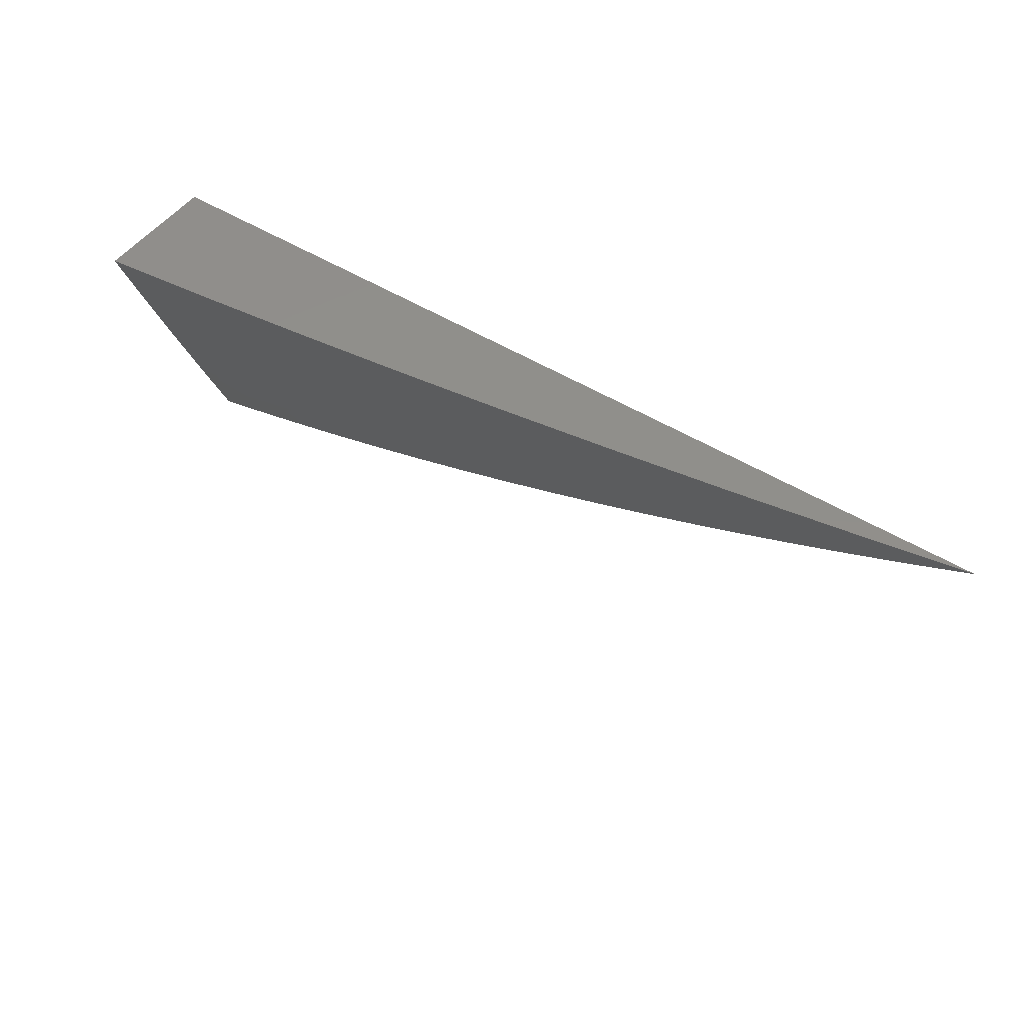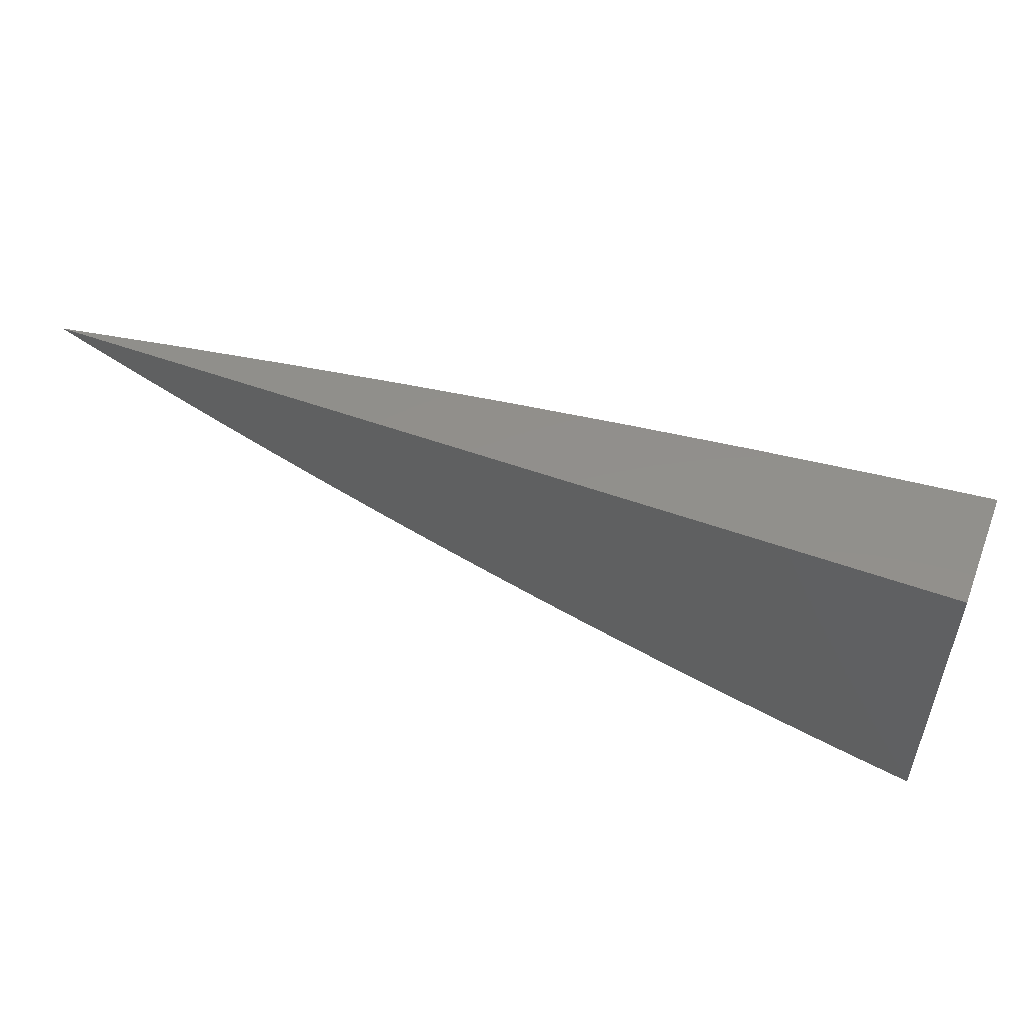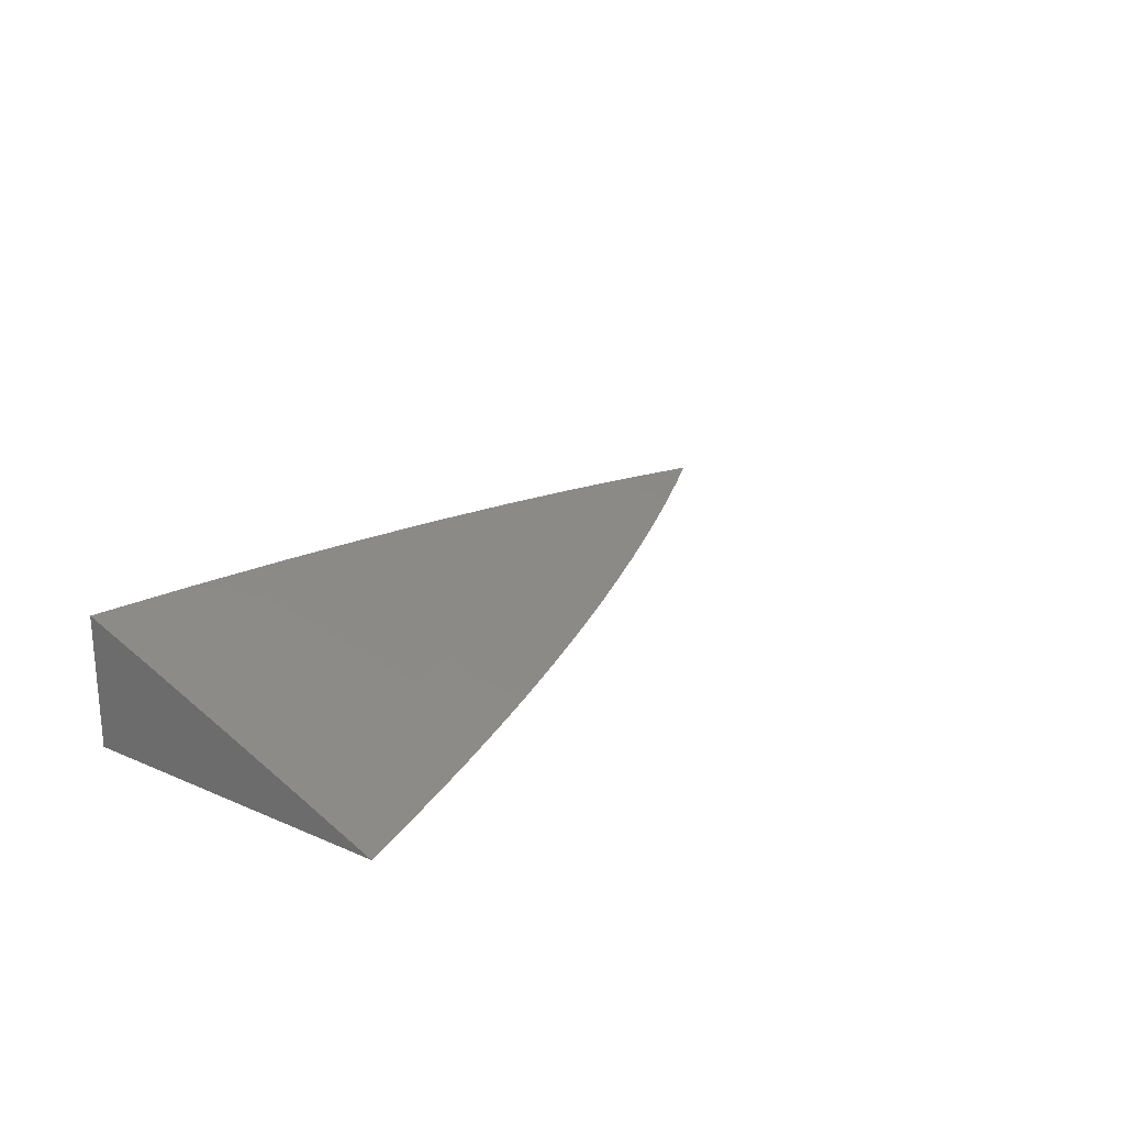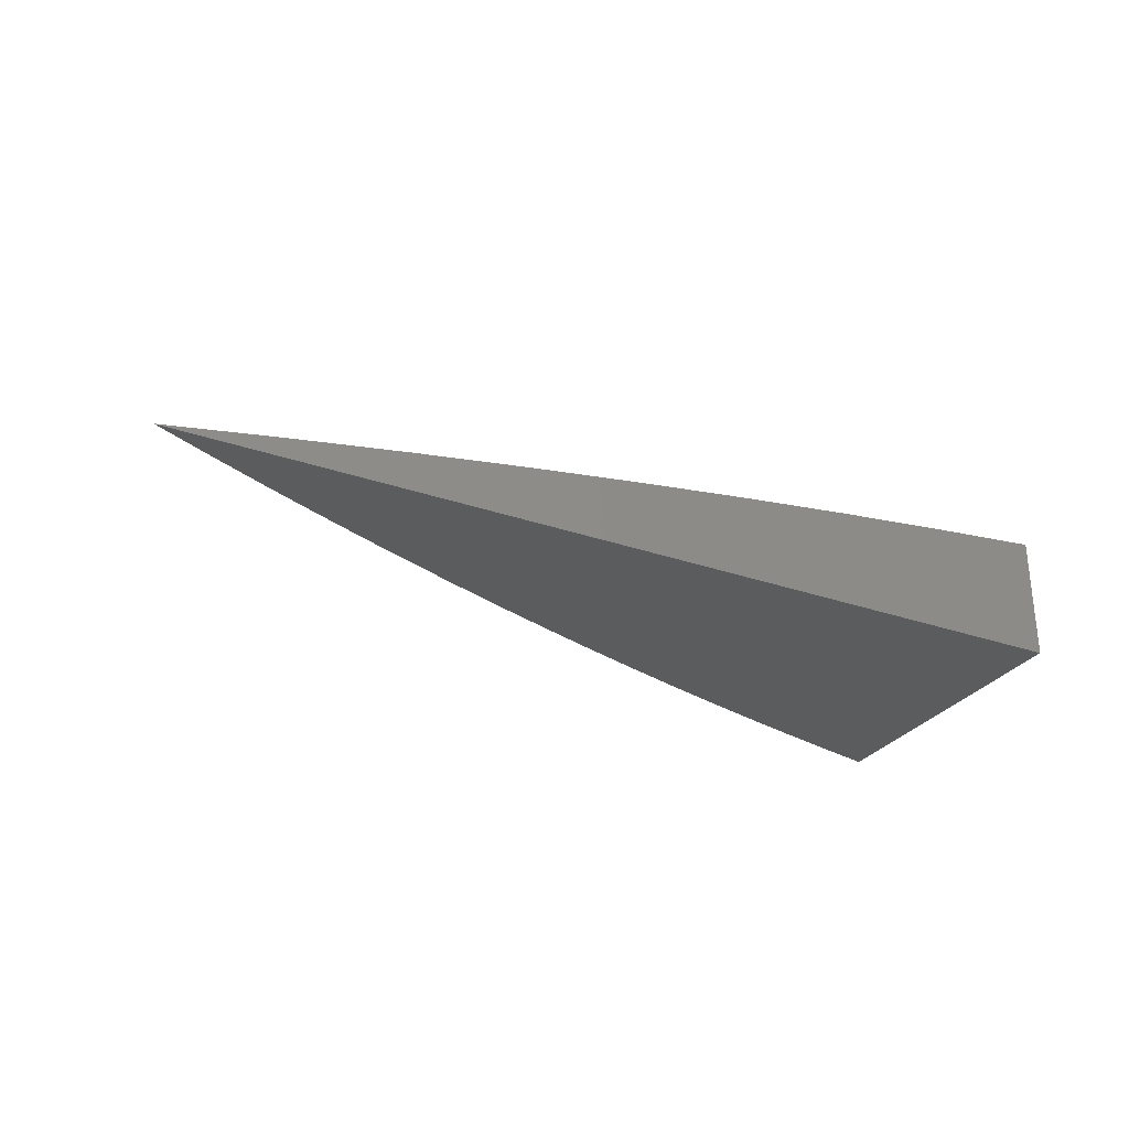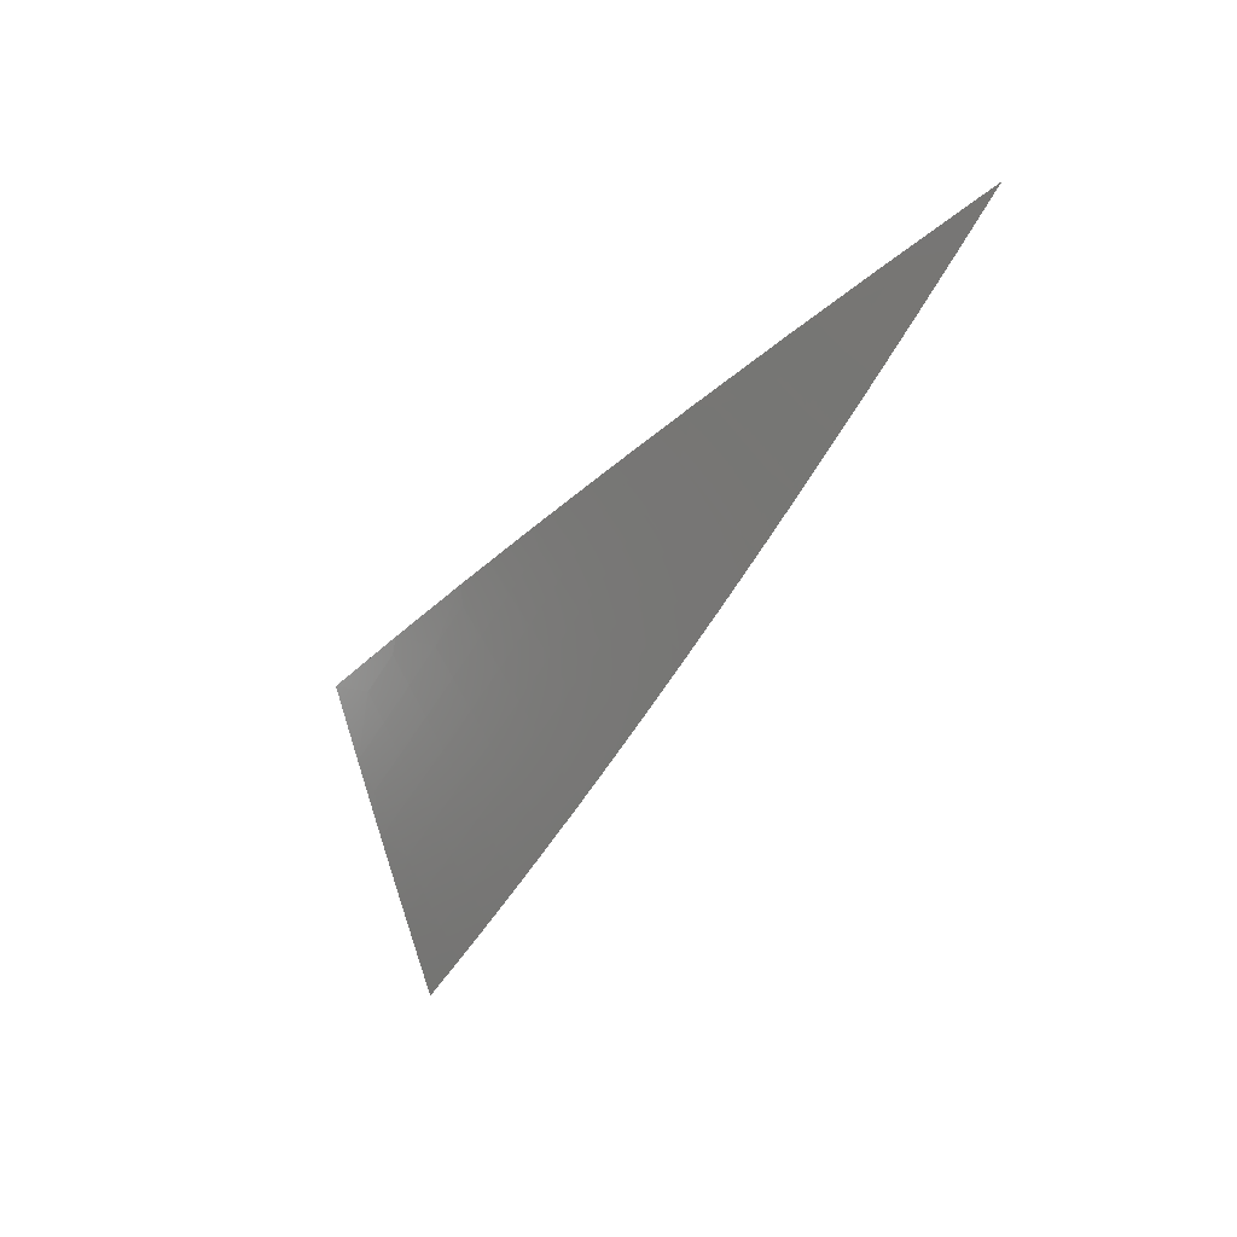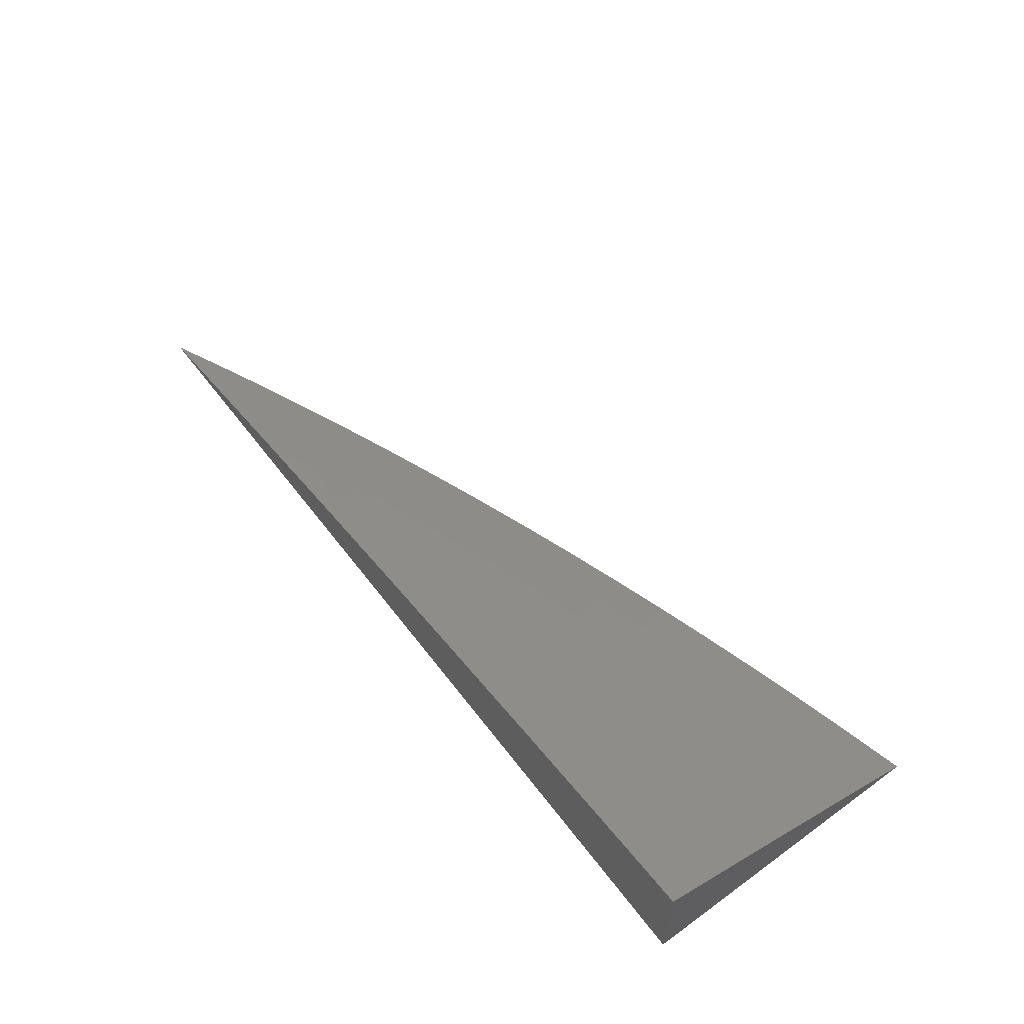
<metadata>
{"format":"stl","ext":"stl","renderer":"f3d","projection":"perspective","resolution":1024,"background":"white","views":[{"elev":49.3,"azim":34.6,"up":"+Y"},{"elev":51.8,"azim":-158.5,"up":"+Y"},{"elev":22.3,"azim":-53.1,"up":"+Z"},{"elev":-28.9,"azim":152.6,"up":"+Z"},{"elev":-33.8,"azim":58.9,"up":"+Y"},{"elev":58.2,"azim":-126.8,"up":"+Z"}]}
</metadata>
<code>
# stl→obj: 92 verts, 180 faces
v 1 -4.219 11.03
v 1 -4.291 11
v 1.045 -4.244 11.01
v 1.055 -4.278 11
v 1.098 -4.231 11.01
v 1.109 -4.264 11
v 1.151 -4.217 11.01
v 1.163 -4.25 11
v 1.204 -4.202 11.01
v 1.217 -4.235 11
v 1.257 -4.186 11.01
v 1.271 -4.219 11
v 1.309 -4.17 11.01
v 1.325 -4.202 11
v 1.362 -4.153 11.01
v 1.378 -4.185 11
v 1.415 -4.136 11.01
v 1.431 -4.167 11
v 1.468 -4.117 11.01
v 1.484 -4.149 11
v 1.52 -4.098 11.01
v 1.537 -4.129 11
v 1.573 -4.078 11.01
v 1.59 -4.11 11
v 1.625 -4.058 11.01
v 1.642 -4.089 11
v 1.677 -4.036 11.01
v 1.694 -4.068 11
v 1.73 -4.014 11.01
v 1.746 -4.046 11
v 1.743 -4 11.02
v 1.797 -4.023 11
v 1.848 -4 11
v 1.664 -4.004 11.03
v 1.637 -4 11.04
v 1.612 -4.025 11.03
v 1.547 -4.012 11.04
v 1.56 -4.045 11.03
v 1.508 -4.065 11.03
v 1.531 -4 11.05
v 1.496 -4.032 11.04
v 1.456 -4.084 11.03
v 1.432 -4.017 11.06
v 1.425 -4 11.07
v 1.381 -4.035 11.06
v 1.369 -4.002 11.07
v 1.329 -4.052 11.06
v 1.318 -4.019 11.07
v 1.278 -4.069 11.06
v 1.267 -4.035 11.07
v 1.226 -4.085 11.06
v 1.216 -4.051 11.07
v 1.174 -4.1 11.06
v 1.165 -4.066 11.07
v 1.123 -4.114 11.06
v 1.113 -4.08 11.07
v 1.071 -4.128 11.06
v 1.062 -4.094 11.07
v 1.02 -4.141 11.06
v 1.011 -4.107 11.07
v 1 -4.146 11.06
v 1 -4.073 11.09
v 1.003 -4.072 11.09
v 1.044 -4.025 11.1
v 1.053 -4.06 11.09
v 1.095 -4.012 11.1
v 1.104 -4.046 11.09
v 1.106 -4 11.11
v 1.155 -4.032 11.09
v 1.213 -4 11.09
v 1.206 -4.017 11.09
v 1.256 -4.001 11.09
v 1.319 -4 11.08
v 1 -4 11.12
v 1.028 -4.176 11.04
v 1.036 -4.21 11.03
v 1.089 -4.197 11.03
v 1.141 -4.183 11.03
v 1.194 -4.168 11.03
v 1.246 -4.153 11.03
v 1.299 -4.137 11.03
v 1.351 -4.12 11.03
v 1.404 -4.102 11.03
v 1.08 -4.162 11.04
v 1.132 -4.149 11.04
v 1.184 -4.134 11.04
v 1.236 -4.119 11.04
v 1.288 -4.103 11.04
v 1.34 -4.086 11.04
v 1.392 -4.069 11.04
v 1.444 -4.051 11.04
v 1 -4 11
f 1 2 3
f 3 2 4
f 3 4 5
f 5 4 6
f 5 6 7
f 7 6 8
f 7 8 9
f 9 8 10
f 9 10 11
f 11 10 12
f 11 12 13
f 13 12 14
f 13 14 15
f 15 14 16
f 15 16 17
f 17 16 18
f 17 18 19
f 19 18 20
f 19 20 21
f 21 20 22
f 21 22 23
f 23 22 24
f 23 24 25
f 25 24 26
f 25 26 27
f 27 26 28
f 27 28 29
f 29 28 30
f 29 30 31
f 31 30 32
f 31 32 33
f 29 31 34
f 34 31 35
f 34 35 36
f 36 35 37
f 36 37 38
f 38 37 39
f 38 39 21
f 21 39 19
f 35 40 37
f 37 40 41
f 37 41 39
f 39 41 42
f 39 42 19
f 19 42 17
f 41 40 43
f 43 40 44
f 43 44 45
f 45 44 46
f 45 46 47
f 47 46 48
f 47 48 49
f 49 48 50
f 49 50 51
f 51 50 52
f 51 52 53
f 53 52 54
f 53 54 55
f 55 54 56
f 55 56 57
f 57 56 58
f 57 58 59
f 59 58 60
f 59 60 61
f 61 60 62
f 62 60 63
f 62 63 64
f 64 63 65
f 64 65 66
f 66 65 67
f 66 67 68
f 68 67 69
f 68 69 70
f 70 69 71
f 70 71 72
f 72 71 52
f 72 52 50
f 44 73 46
f 46 73 48
f 70 72 73
f 73 72 50
f 73 50 48
f 66 68 64
f 64 68 74
f 64 74 62
f 59 61 75
f 75 61 1
f 75 1 76
f 76 1 3
f 76 3 77
f 77 3 5
f 77 5 78
f 78 5 7
f 78 7 79
f 79 7 9
f 79 9 80
f 80 9 11
f 80 11 81
f 81 11 13
f 81 13 82
f 82 13 15
f 82 15 83
f 83 15 17
f 83 17 42
f 57 59 75
f 75 76 84
f 84 76 77
f 84 77 85
f 85 77 78
f 85 78 86
f 86 78 79
f 86 79 87
f 87 79 80
f 87 80 88
f 88 80 81
f 88 81 89
f 89 81 82
f 89 82 90
f 90 82 83
f 90 83 91
f 91 83 42
f 91 42 41
f 65 63 60
f 65 60 58
f 55 57 84
f 84 57 75
f 55 84 85
f 67 65 58
f 67 58 56
f 53 55 85
f 53 85 86
f 69 67 56
f 69 56 54
f 51 53 86
f 51 86 87
f 71 69 54
f 71 54 52
f 49 51 87
f 49 87 88
f 47 49 88
f 47 88 89
f 45 47 89
f 45 89 90
f 43 45 90
f 43 90 91
f 41 43 91
f 36 38 23
f 23 38 21
f 34 36 25
f 25 36 23
f 29 34 27
f 27 34 25
f 74 68 92
f 92 68 70
f 92 70 73
f 73 44 92
f 92 44 40
f 92 40 35
f 35 31 92
f 92 31 33
f 33 32 92
f 92 32 30
f 92 30 28
f 28 26 92
f 92 26 24
f 92 24 22
f 22 20 92
f 92 20 18
f 92 18 16
f 16 14 92
f 92 14 12
f 92 12 10
f 10 8 92
f 92 8 6
f 92 6 4
f 4 2 92
f 2 1 92
f 92 1 61
f 92 61 62
f 62 74 92

</code>
